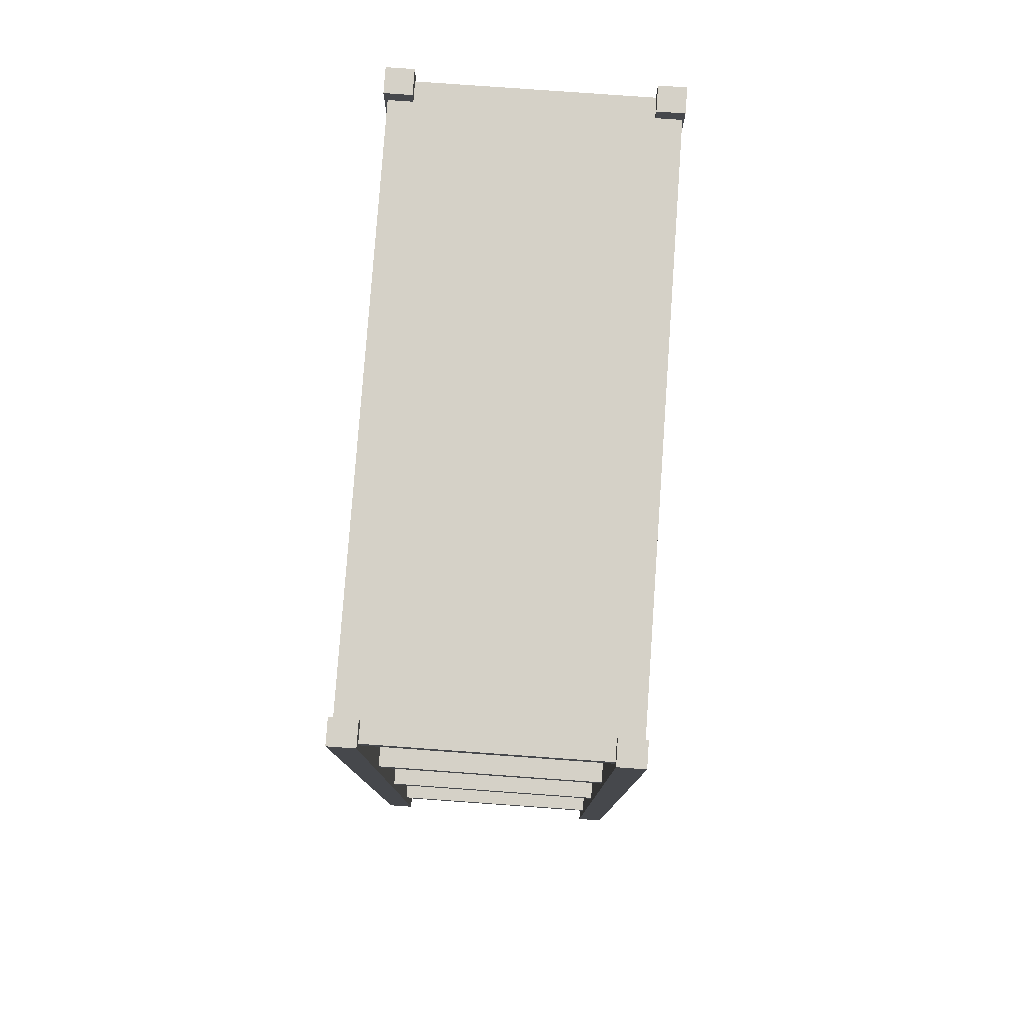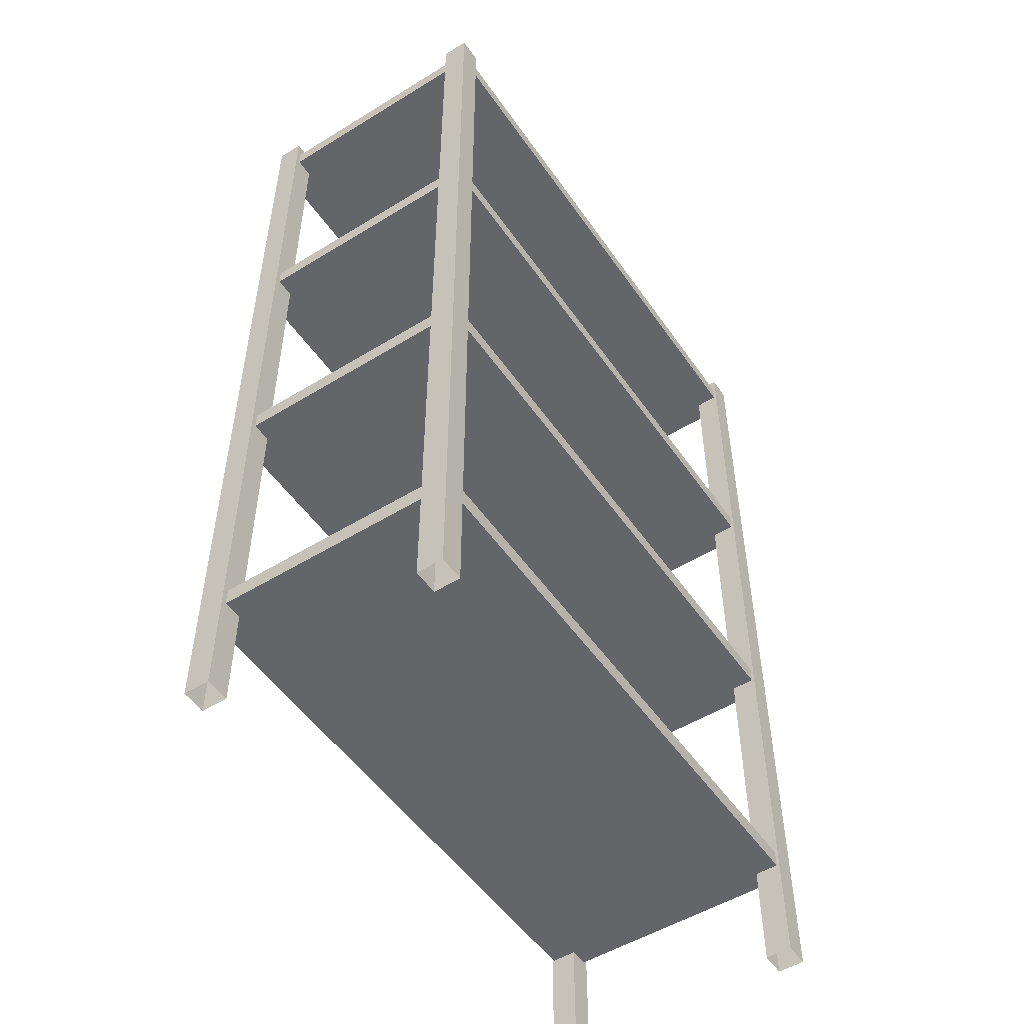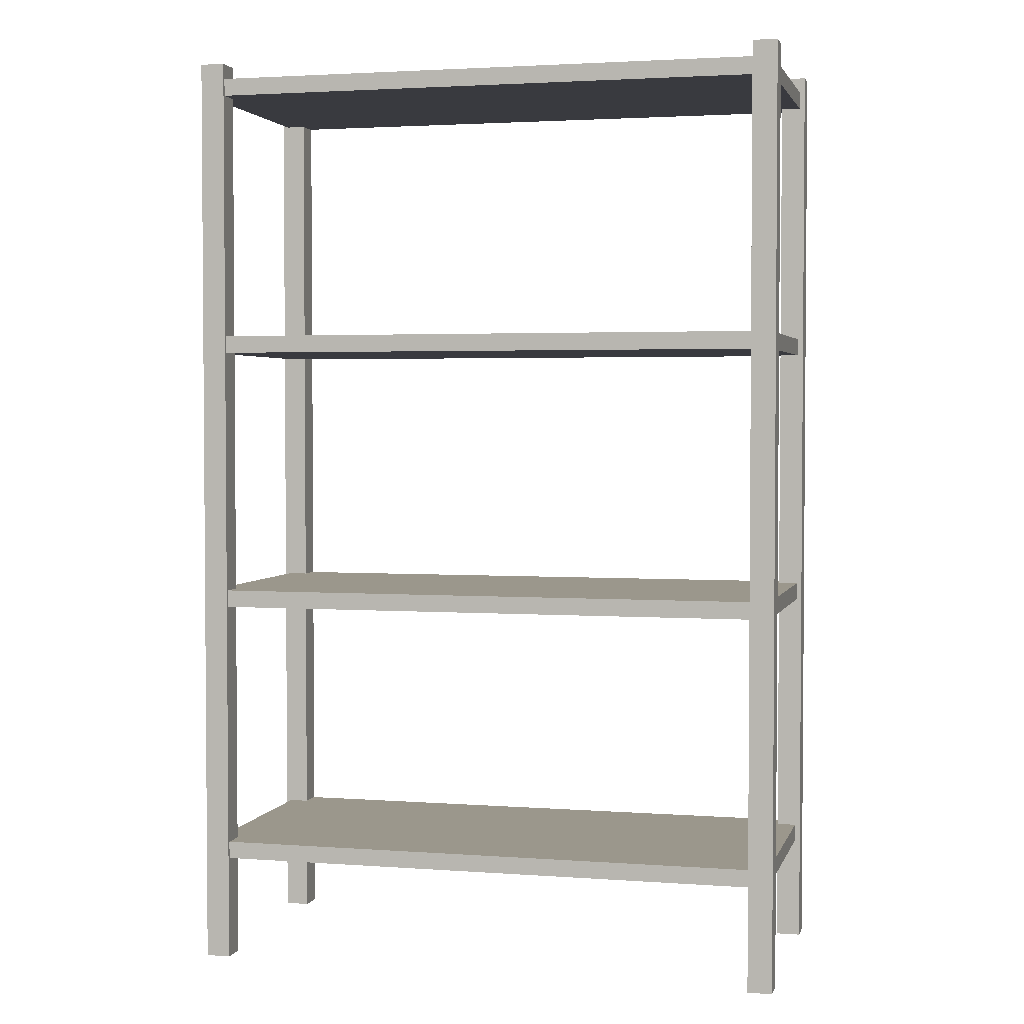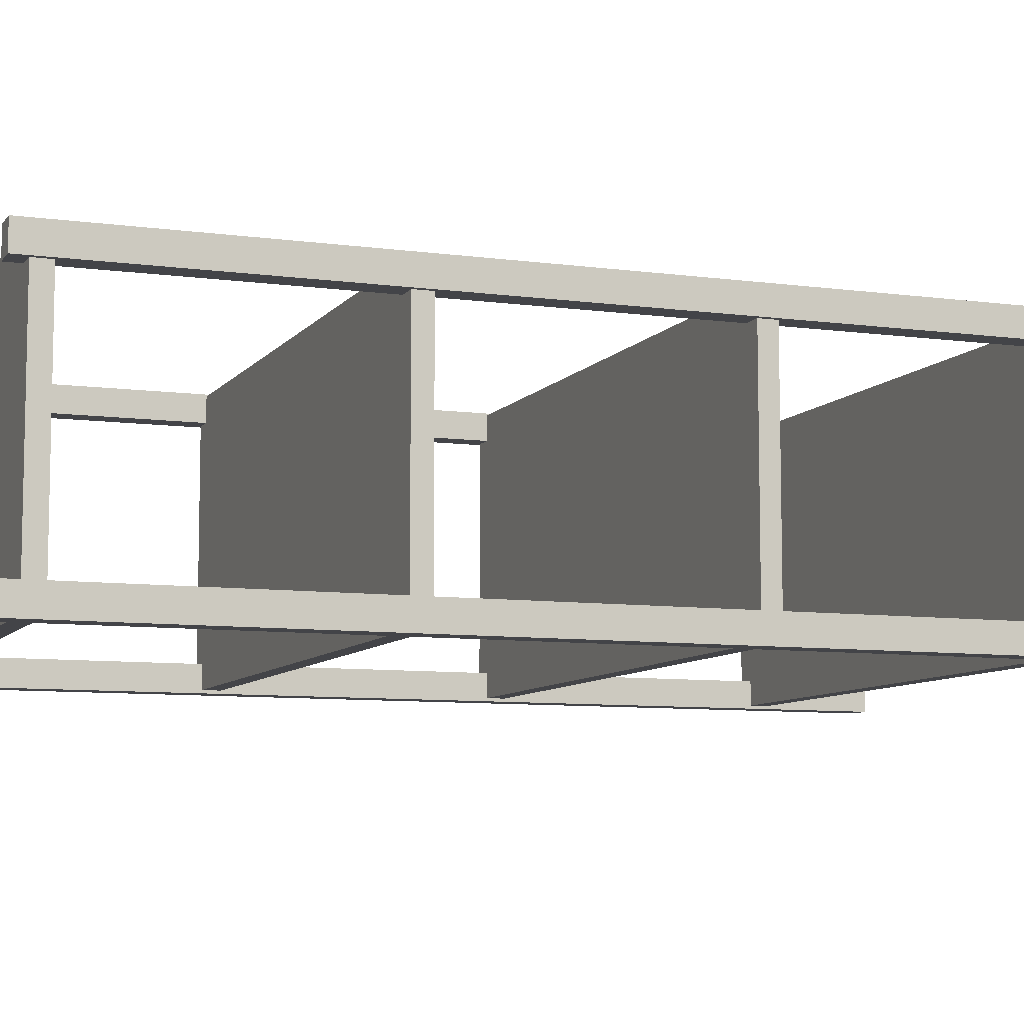
<metadata>
{"format":"obj","ext":"obj","renderer":"f3d","projection":"perspective","resolution":1024,"background":"white","views":[{"elev":78.9,"azim":-85.9,"up":"+Y"},{"elev":-51.6,"azim":123.7,"up":"+Y"},{"elev":2.7,"azim":-165.7,"up":"+Y"},{"elev":-8.2,"azim":-110.8,"up":"+Z"}]}
</metadata>
<code>
o Cube_Cube.001
v -2.248 -0.1556 1
v -2.248 -0.1556 0.8068
v -2.065 -0.1556 1
v -2.065 -0.1556 0.8068
v -2.065 6.874 1
v -2.248 6.874 1
v -2.248 6.874 0.8068
v -2.065 6.874 0.8068
v -2.065 3.359 1
v -2.248 3.359 1
v -2.065 3.359 0.8068
v -2.248 3.359 0.8068
v -2.065 5.117 1
v -2.065 5.117 0.8068
v -2.248 5.117 1
v -2.248 5.117 0.8068
v -2.248 1.602 1
v -2.248 1.602 0.8068
v -2.065 1.602 1
v -2.065 1.602 0.8068
v -2.248 0.7231 1
v -2.248 0.7231 0.8068
v -2.065 0.7231 1
v -2.065 0.7231 0.8068
v -2.065 2.481 1
v -2.065 2.481 0.8068
v -2.248 2.481 1
v -2.248 2.481 0.8068
v -2.248 4.238 1
v -2.248 4.238 0.8068
v -2.065 4.238 1
v -2.065 4.238 0.8068
v -2.065 5.995 1
v -2.065 5.995 0.8068
v -2.248 5.995 1
v -2.248 5.995 0.8068
v 2.248 -0.1556 1
v 2.248 -0.1556 0.8068
v 2.065 -0.1556 1
v 2.065 -0.1556 0.8068
v 2.065 6.874 1
v 2.248 6.874 1
v 2.248 6.874 0.8068
v 2.065 6.874 0.8068
v 2.065 3.359 1
v 2.248 3.359 1
v 2.065 3.359 0.8068
v 2.248 3.359 0.8068
v 2.065 5.117 1
v 2.065 5.117 0.8068
v 2.248 5.117 1
v 2.248 5.117 0.8068
v 2.248 1.602 1
v 2.248 1.602 0.8068
v 2.065 1.602 1
v 2.065 1.602 0.8068
v 2.248 0.7231 1
v 2.248 0.7231 0.8068
v 2.065 0.7231 1
v 2.065 0.7231 0.8068
v 2.065 2.481 1
v 2.065 2.481 0.8068
v 2.248 2.481 1
v 2.248 2.481 0.8068
v 2.248 4.238 1
v 2.248 4.238 0.8068
v 2.065 4.238 1
v 2.065 4.238 0.8068
v 2.065 5.995 1
v 2.065 5.995 0.8068
v 2.248 5.995 1
v 2.248 5.995 0.8068
v -2.248 -0.1556 -1
v -2.248 -0.1556 -0.8068
v -2.065 -0.1556 -1
v -2.065 -0.1556 -0.8068
v -2.065 6.874 -1
v -2.248 6.874 -1
v -2.248 6.874 -0.8068
v -2.065 6.874 -0.8068
v -2.065 3.359 -1
v -2.248 3.359 -1
v -2.065 3.359 -0.8068
v -2.248 3.359 -0.8068
v -2.065 5.117 -1
v -2.065 5.117 -0.8068
v -2.248 5.117 -1
v -2.248 5.117 -0.8068
v -2.248 1.602 -1
v -2.248 1.602 -0.8068
v -2.065 1.602 -1
v -2.065 1.602 -0.8068
v -2.248 0.7231 -1
v -2.248 0.7231 -0.8068
v -2.065 0.7231 -1
v -2.065 0.7231 -0.8068
v -2.065 2.481 -1
v -2.065 2.481 -0.8068
v -2.248 2.481 -1
v -2.248 2.481 -0.8068
v -2.248 4.238 -1
v -2.248 4.238 -0.8068
v -2.065 4.238 -1
v -2.065 4.238 -0.8068
v -2.065 5.995 -1
v -2.065 5.995 -0.8068
v -2.248 5.995 -1
v -2.248 5.995 -0.8068
v 2.248 -0.1556 -1
v 2.248 -0.1556 -0.8068
v 2.065 -0.1556 -1
v 2.065 -0.1556 -0.8068
v 2.065 6.874 -1
v 2.248 6.874 -1
v 2.248 6.874 -0.8068
v 2.065 6.874 -0.8068
v 2.065 3.359 -1
v 2.248 3.359 -1
v 2.065 3.359 -0.8068
v 2.248 3.359 -0.8068
v 2.065 5.117 -1
v 2.065 5.117 -0.8068
v 2.248 5.117 -1
v 2.248 5.117 -0.8068
v 2.248 1.602 -1
v 2.248 1.602 -0.8068
v 2.065 1.602 -1
v 2.065 1.602 -0.8068
v 2.248 0.7231 -1
v 2.248 0.7231 -0.8068
v 2.065 0.7231 -1
v 2.065 0.7231 -0.8068
v 2.065 2.481 -1
v 2.065 2.481 -0.8068
v 2.248 2.481 -1
v 2.248 2.481 -0.8068
v 2.248 4.238 -1
v 2.248 4.238 -0.8068
v 2.065 4.238 -1
v 2.065 4.238 -0.8068
v 2.065 5.995 -1
v 2.065 5.995 -0.8068
v 2.248 5.995 -1
v 2.248 5.995 -0.8068
f 35 33 5 6
f 8 7 6 5
f 33 34 8 5
f 36 35 6 7
f 34 36 7 8
f 26 28 12 11
f 28 27 10 12
f 25 26 11 9
f 27 25 9 10
f 32 30 16 14
f 30 29 15 16
f 31 32 14 13
f 29 31 13 15
f 21 23 19 17
f 23 24 20 19
f 22 21 17 18
f 24 22 18 20
f 4 2 22 24
f 2 1 21 22
f 3 4 24 23
f 1 3 23 21
f 17 19 25 27
f 19 20 26 25
f 18 17 27 28
f 20 18 28 26
f 10 9 31 29
f 9 11 32 31
f 12 10 29 30
f 11 12 30 32
f 14 16 36 34
f 16 15 35 36
f 13 14 34 33
f 15 13 33 35
f 71 42 41 69
f 44 41 42 43
f 69 41 44 70
f 72 43 42 71
f 70 44 43 72
f 62 47 48 64
f 64 48 46 63
f 61 45 47 62
f 63 46 45 61
f 68 50 52 66
f 66 52 51 65
f 67 49 50 68
f 65 51 49 67
f 57 53 55 59
f 59 55 56 60
f 58 54 53 57
f 60 56 54 58
f 40 60 58 38
f 38 58 57 37
f 39 59 60 40
f 37 57 59 39
f 53 63 61 55
f 55 61 62 56
f 54 64 63 53
f 56 62 64 54
f 46 65 67 45
f 45 67 68 47
f 48 66 65 46
f 47 68 66 48
f 50 70 72 52
f 52 72 71 51
f 49 69 70 50
f 51 71 69 49
f 107 78 77 105
f 80 77 78 79
f 105 77 80 106
f 108 79 78 107
f 106 80 79 108
f 98 83 84 100
f 100 84 82 99
f 97 81 83 98
f 99 82 81 97
f 104 86 88 102
f 102 88 87 101
f 103 85 86 104
f 101 87 85 103
f 93 89 91 95
f 95 91 92 96
f 94 90 89 93
f 96 92 90 94
f 76 96 94 74
f 74 94 93 73
f 75 95 96 76
f 73 93 95 75
f 89 99 97 91
f 91 97 98 92
f 90 100 99 89
f 92 98 100 90
f 82 101 103 81
f 81 103 104 83
f 84 102 101 82
f 83 104 102 84
f 86 106 108 88
f 88 108 107 87
f 85 105 106 86
f 87 107 105 85
f 143 141 113 114
f 116 115 114 113
f 141 142 116 113
f 144 143 114 115
f 142 144 115 116
f 134 136 120 119
f 136 135 118 120
f 133 134 119 117
f 135 133 117 118
f 140 138 124 122
f 138 137 123 124
f 139 140 122 121
f 137 139 121 123
f 129 131 127 125
f 131 132 128 127
f 130 129 125 126
f 132 130 126 128
f 112 110 130 132
f 110 109 129 130
f 111 112 132 131
f 109 111 131 129
f 125 127 133 135
f 127 128 134 133
f 126 125 135 136
f 128 126 136 134
f 118 117 139 137
f 117 119 140 139
f 120 118 137 138
f 119 120 138 140
f 122 124 144 142
f 124 123 143 144
f 121 122 142 141
f 123 121 141 143
o Cube.001_Cube.002
v -2.209 0.6304 0.987
v -2.209 0.7604 0.987
v -1.104 0.7604 0.987
v -1.104 0.6304 0.987
v -2.209 0.6304 0.4957
v -2.209 0.7604 0.4957
v -1.104 0.6304 0.4957
v -1.104 0.7604 0.4957
v 2.209 0.6304 0.987
v 2.209 0.7604 0.987
v 0 0.6304 0.987
v 0 0.7604 0.987
v 1.104 0.7604 0.987
v 1.104 0.6304 0.987
v 2.209 0.6304 0.4957
v 0 0.7604 0.4957
v 0 0.6304 0.4957
v 2.209 0.7604 0.4957
v 1.104 0.6304 0.4957
v 1.104 0.7604 0.4957
v -2.209 0.6304 -0.9783
v -2.209 0.7604 -0.9783
v -2.209 0.6304 0.004388
v -2.209 0.7604 0.004388
v -1.104 0.7604 -0.9783
v -1.104 0.6304 -0.9783
v -1.104 0.6304 0.004388
v -1.104 0.7604 0.004388
v -2.209 0.6304 -0.4869
v -2.209 0.7604 -0.4869
v -1.104 0.6304 -0.4869
v -1.104 0.7604 -0.4869
v 2.209 0.6304 -0.9783
v 2.209 0.7604 -0.9783
v 0 0.6304 -0.9783
v 0 0.7604 -0.9783
v 2.209 0.6304 0.004388
v 2.209 0.7604 0.004388
v 0 0.7604 0.004388
v 0 0.6304 0.004388
v 1.104 0.7604 -0.9783
v 1.104 0.6304 -0.9783
v 1.104 0.6304 0.004388
v 1.104 0.7604 0.004388
v 2.209 0.6304 -0.4869
v 0 0.7604 -0.4869
v 0 0.6304 -0.4869
v 2.209 0.7604 -0.4869
v 1.104 0.6304 -0.4869
v 1.104 0.7604 -0.4869
f 148 147 146 145
f 152 150 146 147
f 151 161 155 148
f 149 150 168 167
f 149 151 148 145
f 160 152 147 156
f 155 156 147 148
f 183 172 152 160
f 167 171 151 149
f 145 146 150 149
f 171 184 161 151
f 172 168 150 152
f 158 153 154 157
f 164 157 154 162
f 163 158 155 161
f 159 181 182 162
f 159 153 158 163
f 160 156 157 164
f 155 158 157 156
f 183 160 164 188
f 181 159 163 187
f 153 159 162 154
f 187 163 161 184
f 188 164 162 182
f 170 165 166 169
f 176 169 166 174
f 175 170 179 191
f 173 167 168 174
f 173 165 170 175
f 190 180 169 176
f 179 170 169 180
f 183 190 176 172
f 167 173 175 171
f 165 173 174 166
f 171 175 191 184
f 172 176 174 168
f 186 185 178 177
f 194 192 178 185
f 193 191 179 186
f 189 192 182 181
f 189 193 186 177
f 190 194 185 180
f 179 180 185 186
f 183 188 194 190
f 181 187 193 189
f 177 178 192 189
f 187 184 191 193
f 188 182 192 194
o Cube.002_Cube.006
v -2.209 2.63 0.987
v -2.209 2.76 0.987
v -1.104 2.76 0.987
v -1.104 2.63 0.987
v -2.209 2.63 0.4957
v -2.209 2.76 0.4957
v -1.104 2.63 0.4957
v -1.104 2.76 0.4957
v 2.209 2.63 0.987
v 2.209 2.76 0.987
v 0 2.63 0.987
v 0 2.76 0.987
v 1.104 2.76 0.987
v 1.104 2.63 0.987
v 2.209 2.63 0.4957
v 0 2.76 0.4957
v 0 2.63 0.4957
v 2.209 2.76 0.4957
v 1.104 2.63 0.4957
v 1.104 2.76 0.4957
v -2.209 2.63 -0.9783
v -2.209 2.76 -0.9783
v -2.209 2.63 0.004388
v -2.209 2.76 0.004388
v -1.104 2.76 -0.9783
v -1.104 2.63 -0.9783
v -1.104 2.63 0.004388
v -1.104 2.76 0.004388
v -2.209 2.63 -0.4869
v -2.209 2.76 -0.4869
v -1.104 2.63 -0.4869
v -1.104 2.76 -0.4869
v 2.209 2.63 -0.9783
v 2.209 2.76 -0.9783
v 0 2.63 -0.9783
v 0 2.76 -0.9783
v 2.209 2.63 0.004388
v 2.209 2.76 0.004388
v 0 2.76 0.004388
v 0 2.63 0.004388
v 1.104 2.76 -0.9783
v 1.104 2.63 -0.9783
v 1.104 2.63 0.004388
v 1.104 2.76 0.004388
v 2.209 2.63 -0.4869
v 0 2.76 -0.4869
v 0 2.63 -0.4869
v 2.209 2.76 -0.4869
v 1.104 2.63 -0.4869
v 1.104 2.76 -0.4869
f 198 197 196 195
f 202 200 196 197
f 201 211 205 198
f 199 200 218 217
f 199 201 198 195
f 210 202 197 206
f 205 206 197 198
f 233 222 202 210
f 217 221 201 199
f 195 196 200 199
f 221 234 211 201
f 222 218 200 202
f 208 203 204 207
f 214 207 204 212
f 213 208 205 211
f 209 231 232 212
f 209 203 208 213
f 210 206 207 214
f 205 208 207 206
f 233 210 214 238
f 231 209 213 237
f 203 209 212 204
f 237 213 211 234
f 238 214 212 232
f 220 215 216 219
f 226 219 216 224
f 225 220 229 241
f 223 217 218 224
f 223 215 220 225
f 240 230 219 226
f 229 220 219 230
f 233 240 226 222
f 217 223 225 221
f 215 223 224 216
f 221 225 241 234
f 222 226 224 218
f 236 235 228 227
f 244 242 228 235
f 243 241 229 236
f 239 242 232 231
f 239 243 236 227
f 240 244 235 230
f 229 230 235 236
f 233 238 244 240
f 231 237 243 239
f 227 228 242 239
f 237 234 241 243
f 238 232 242 244
o Cube.003_Cube.007
v -2.209 4.63 0.987
v -2.209 4.76 0.987
v -1.104 4.76 0.987
v -1.104 4.63 0.987
v -2.209 4.63 0.4957
v -2.209 4.76 0.4957
v -1.104 4.63 0.4957
v -1.104 4.76 0.4957
v 2.209 4.63 0.987
v 2.209 4.76 0.987
v 0 4.63 0.987
v 0 4.76 0.987
v 1.104 4.76 0.987
v 1.104 4.63 0.987
v 2.209 4.63 0.4957
v 0 4.76 0.4957
v 0 4.63 0.4957
v 2.209 4.76 0.4957
v 1.104 4.63 0.4957
v 1.104 4.76 0.4957
v -2.209 4.63 -0.9783
v -2.209 4.76 -0.9783
v -2.209 4.63 0.004388
v -2.209 4.76 0.004388
v -1.104 4.76 -0.9783
v -1.104 4.63 -0.9783
v -1.104 4.63 0.004388
v -1.104 4.76 0.004388
v -2.209 4.63 -0.4869
v -2.209 4.76 -0.4869
v -1.104 4.63 -0.4869
v -1.104 4.76 -0.4869
v 2.209 4.63 -0.9783
v 2.209 4.76 -0.9783
v 0 4.63 -0.9783
v 0 4.76 -0.9783
v 2.209 4.63 0.004388
v 2.209 4.76 0.004388
v 0 4.76 0.004388
v 0 4.63 0.004388
v 1.104 4.76 -0.9783
v 1.104 4.63 -0.9783
v 1.104 4.63 0.004388
v 1.104 4.76 0.004388
v 2.209 4.63 -0.4869
v 0 4.76 -0.4869
v 0 4.63 -0.4869
v 2.209 4.76 -0.4869
v 1.104 4.63 -0.4869
v 1.104 4.76 -0.4869
f 248 247 246 245
f 252 250 246 247
f 251 261 255 248
f 249 250 268 267
f 249 251 248 245
f 260 252 247 256
f 255 256 247 248
f 283 272 252 260
f 267 271 251 249
f 245 246 250 249
f 271 284 261 251
f 272 268 250 252
f 258 253 254 257
f 264 257 254 262
f 263 258 255 261
f 259 281 282 262
f 259 253 258 263
f 260 256 257 264
f 255 258 257 256
f 283 260 264 288
f 281 259 263 287
f 253 259 262 254
f 287 263 261 284
f 288 264 262 282
f 270 265 266 269
f 276 269 266 274
f 275 270 279 291
f 273 267 268 274
f 273 265 270 275
f 290 280 269 276
f 279 270 269 280
f 283 290 276 272
f 267 273 275 271
f 265 273 274 266
f 271 275 291 284
f 272 276 274 268
f 286 285 278 277
f 294 292 278 285
f 293 291 279 286
f 289 292 282 281
f 289 293 286 277
f 290 294 285 280
f 279 280 285 286
f 283 288 294 290
f 281 287 293 289
f 277 278 292 289
f 287 284 291 293
f 288 282 292 294
o Cube.004_Cube.008
v -2.209 6.63 0.987
v -2.209 6.76 0.987
v -1.104 6.76 0.987
v -1.104 6.63 0.987
v -2.209 6.63 0.4957
v -2.209 6.76 0.4957
v -1.104 6.63 0.4957
v -1.104 6.76 0.4957
v 2.209 6.63 0.987
v 2.209 6.76 0.987
v 0 6.63 0.987
v 0 6.76 0.987
v 1.104 6.76 0.987
v 1.104 6.63 0.987
v 2.209 6.63 0.4957
v 0 6.76 0.4957
v 0 6.63 0.4957
v 2.209 6.76 0.4957
v 1.104 6.63 0.4957
v 1.104 6.76 0.4957
v -2.209 6.63 -0.9783
v -2.209 6.76 -0.9783
v -2.209 6.63 0.004388
v -2.209 6.76 0.004388
v -1.104 6.76 -0.9783
v -1.104 6.63 -0.9783
v -1.104 6.63 0.004388
v -1.104 6.76 0.004388
v -2.209 6.63 -0.4869
v -2.209 6.76 -0.4869
v -1.104 6.63 -0.4869
v -1.104 6.76 -0.4869
v 2.209 6.63 -0.9783
v 2.209 6.76 -0.9783
v 0 6.63 -0.9783
v 0 6.76 -0.9783
v 2.209 6.63 0.004388
v 2.209 6.76 0.004388
v 0 6.76 0.004388
v 0 6.63 0.004388
v 1.104 6.76 -0.9783
v 1.104 6.63 -0.9783
v 1.104 6.63 0.004388
v 1.104 6.76 0.004388
v 2.209 6.63 -0.4869
v 0 6.76 -0.4869
v 0 6.63 -0.4869
v 2.209 6.76 -0.4869
v 1.104 6.63 -0.4869
v 1.104 6.76 -0.4869
f 298 297 296 295
f 302 300 296 297
f 301 311 305 298
f 299 300 318 317
f 299 301 298 295
f 310 302 297 306
f 305 306 297 298
f 333 322 302 310
f 317 321 301 299
f 295 296 300 299
f 321 334 311 301
f 322 318 300 302
f 308 303 304 307
f 314 307 304 312
f 313 308 305 311
f 309 331 332 312
f 309 303 308 313
f 310 306 307 314
f 305 308 307 306
f 333 310 314 338
f 331 309 313 337
f 303 309 312 304
f 337 313 311 334
f 338 314 312 332
f 320 315 316 319
f 326 319 316 324
f 325 320 329 341
f 323 317 318 324
f 323 315 320 325
f 340 330 319 326
f 329 320 319 330
f 333 340 326 322
f 317 323 325 321
f 315 323 324 316
f 321 325 341 334
f 322 326 324 318
f 336 335 328 327
f 344 342 328 335
f 343 341 329 336
f 339 342 332 331
f 339 343 336 327
f 340 344 335 330
f 329 330 335 336
f 333 338 344 340
f 331 337 343 339
f 327 328 342 339
f 337 334 341 343
f 338 332 342 344

</code>
